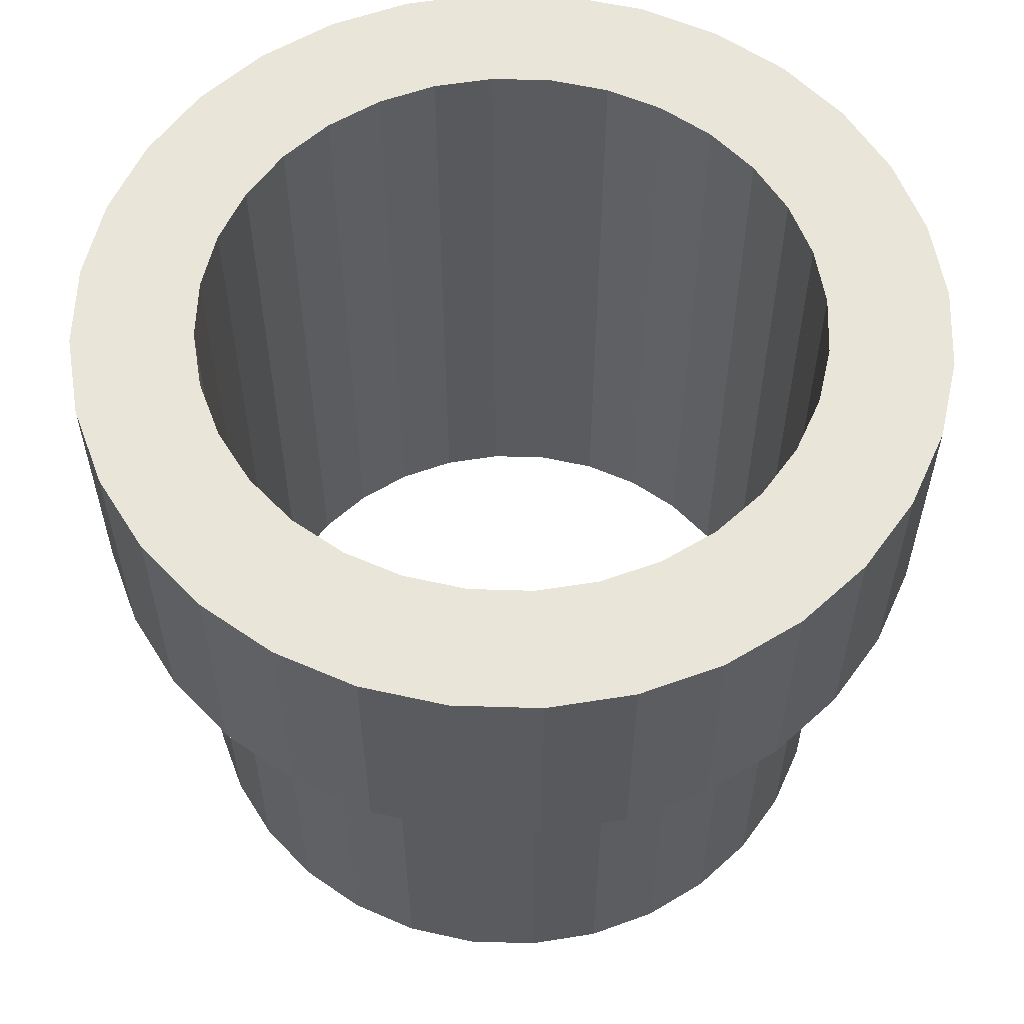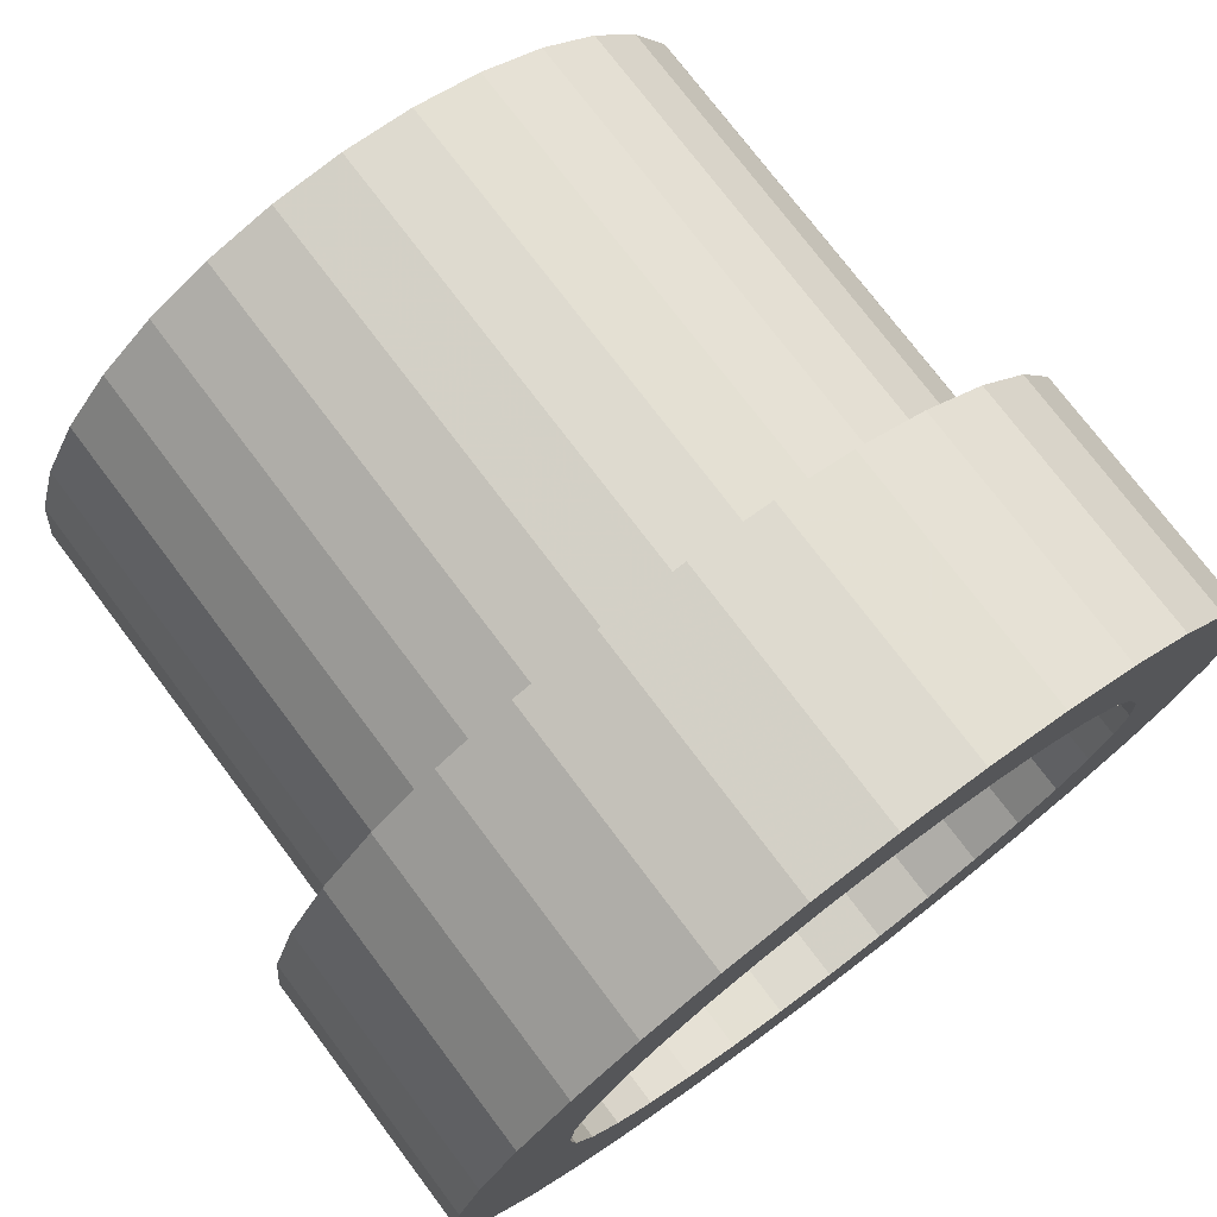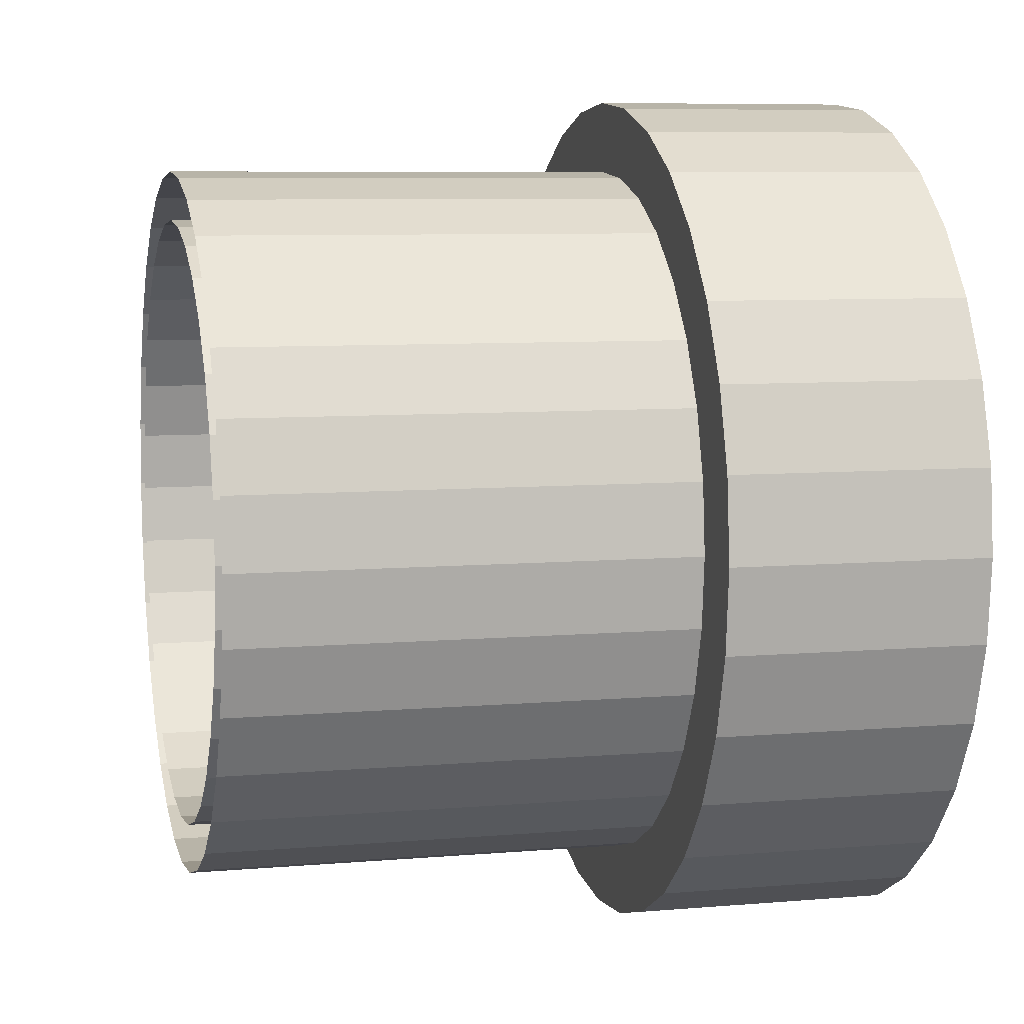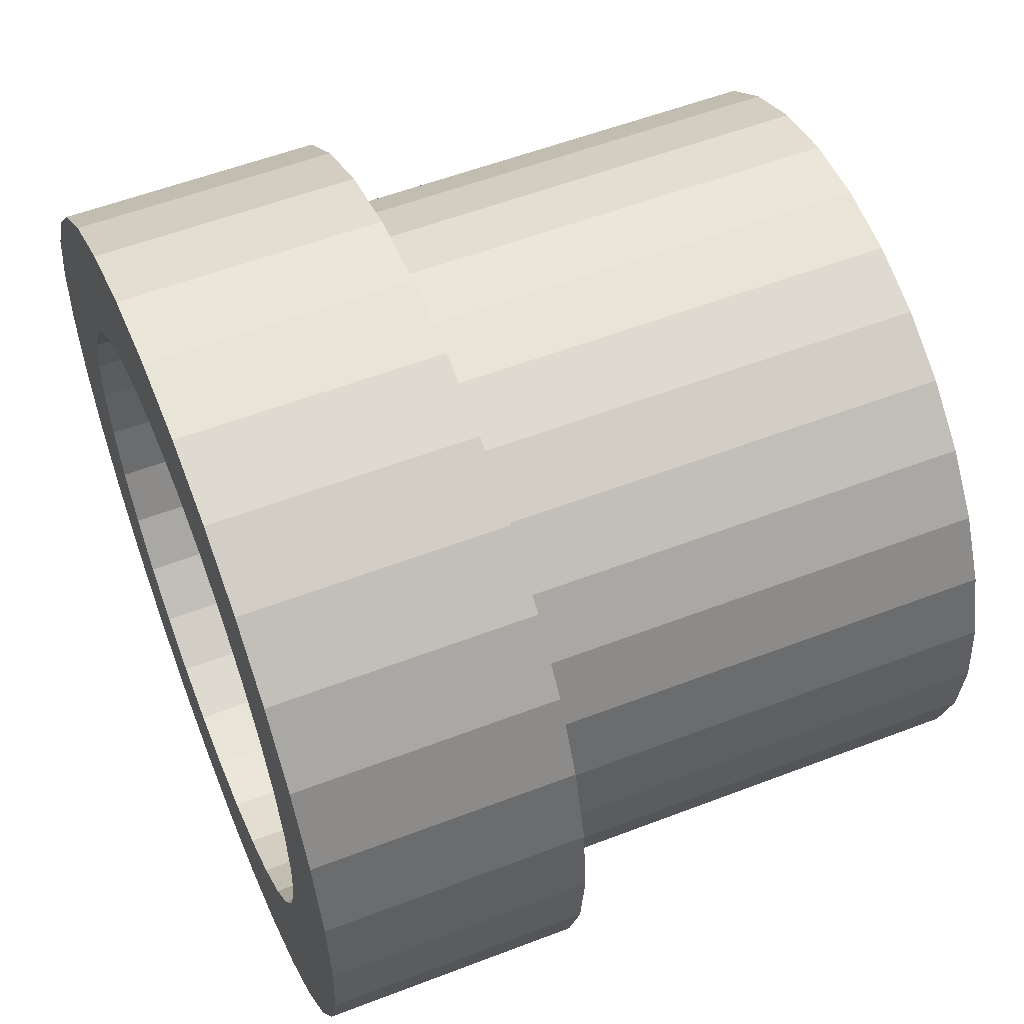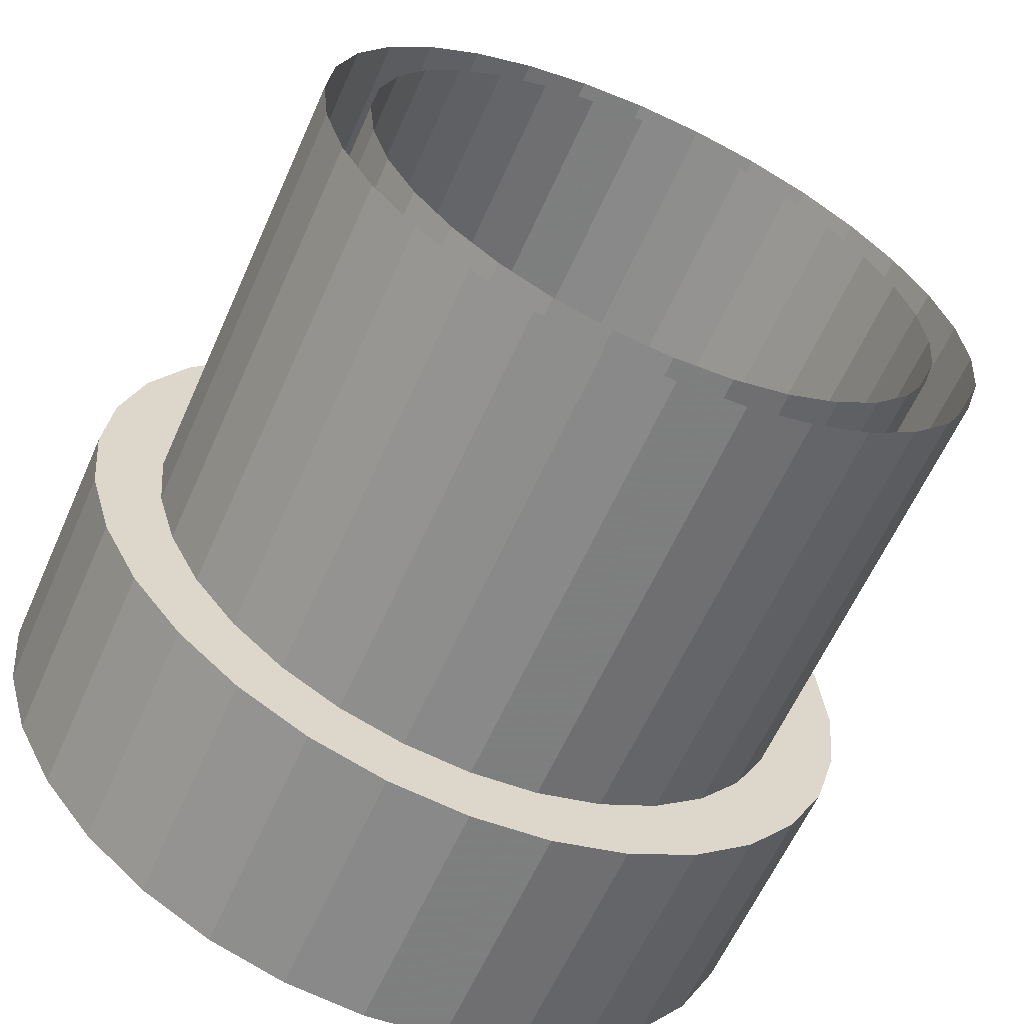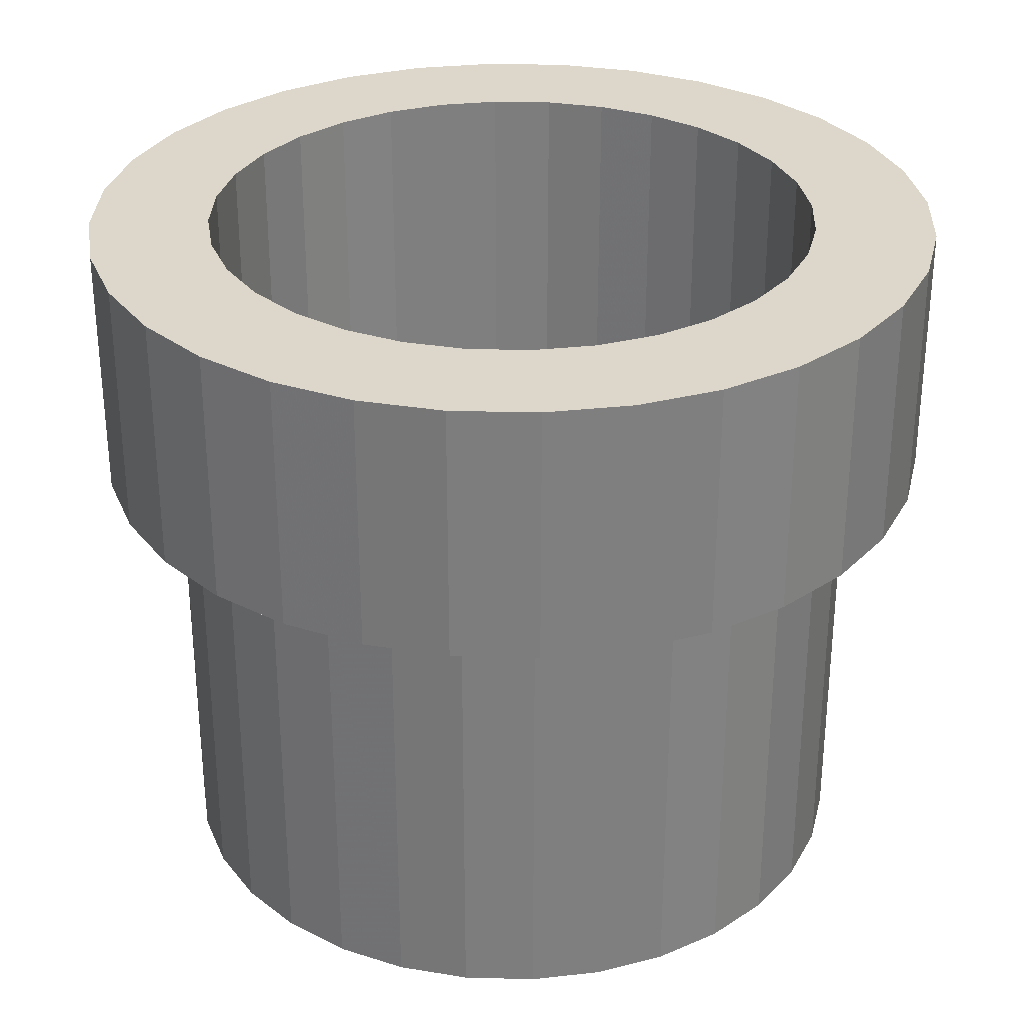
<metadata>
{"format":"obj","ext":"obj","renderer":"f3d","projection":"perspective","resolution":1024,"background":"white","views":[{"elev":57.8,"azim":-71.3,"up":"+Y"},{"elev":75.1,"azim":143.0,"up":"+Z"},{"elev":7.4,"azim":76.1,"up":"+Z"},{"elev":55.7,"azim":-112.0,"up":"+Z"},{"elev":-61.5,"azim":-24.0,"up":"+Z"},{"elev":30.7,"azim":154.0,"up":"+Y"}]}
</metadata>
<code>
o Cylinder
v 0 0 -2
v 0 2.531 -2
v 0.3902 0 -1.962
v 0.3902 2.531 -1.962
v 0.7654 0 -1.848
v 0.7654 2.531 -1.848
v 1.111 0 -1.663
v 1.111 2.531 -1.663
v 1.414 0 -1.414
v 1.414 2.531 -1.414
v 1.663 0 -1.111
v 1.663 2.531 -1.111
v 1.848 0 -0.7654
v 1.848 2.531 -0.7654
v 1.962 0 -0.3902
v 1.962 2.531 -0.3902
v 2 0 -0
v 2 2.531 -0
v 1.962 0 0.3902
v 1.962 2.531 0.3902
v 1.848 0 0.7654
v 1.848 2.531 0.7654
v 1.663 0 1.111
v 1.663 2.531 1.111
v 1.414 0 1.414
v 1.414 2.531 1.414
v 1.111 0 1.663
v 1.111 2.531 1.663
v 0.7654 0 1.848
v 0.7654 2.531 1.848
v 0.3902 0 1.962
v 0.3902 2.531 1.962
v -1e-06 0 2
v -1e-06 2.531 2
v -0.3902 0 1.962
v -0.3902 2.531 1.962
v -0.7654 0 1.848
v -0.7654 2.531 1.848
v -1.111 0 1.663
v -1.111 2.531 1.663
v -1.414 0 1.414
v -1.414 2.531 1.414
v -1.663 0 1.111
v -1.663 2.531 1.111
v -1.848 0 0.7654
v -1.848 2.531 0.7654
v -1.962 0 0.3902
v -1.962 2.531 0.3902
v -2 0 -2e-06
v -2 2.531 -2e-06
v -1.962 0 -0.3902
v -1.962 2.531 -0.3902
v -1.848 0 -0.7654
v -1.848 2.531 -0.7654
v -1.663 0 -1.111
v -1.663 2.531 -1.111
v -1.414 0 -1.414
v -1.414 2.531 -1.414
v -1.111 0 -1.663
v -1.111 2.531 -1.663
v -0.7654 0 -1.848
v -0.7654 2.531 -1.848
v -0.3902 0 -1.962
v -0.3902 2.531 -1.962
v -0 2.531 -2.4
v 0.4682 2.531 -2.354
v 0.9184 2.531 -2.217
v 1.333 2.531 -1.996
v 1.697 2.531 -1.697
v 1.996 2.531 -1.333
v 2.217 2.531 -0.9184
v 2.354 2.531 -0.4682
v 2.4 2.531 -0
v 2.354 2.531 0.4682
v 2.217 2.531 0.9184
v 1.996 2.531 1.333
v 1.697 2.531 1.697
v 1.333 2.531 1.996
v 0.9184 2.531 2.217
v 0.4682 2.531 2.354
v -1e-06 2.531 2.4
v -0.4682 2.531 2.354
v -0.9184 2.531 2.217
v -1.333 2.531 1.996
v -1.697 2.531 1.697
v -1.996 2.531 1.333
v -2.217 2.531 0.9184
v -2.354 2.531 0.4682
v -2.4 2.531 -2e-06
v -2.354 2.531 -0.4682
v -2.217 2.531 -0.9184
v -1.996 2.531 -1.333
v -1.697 2.531 -1.697
v -1.333 2.531 -1.996
v -0.9184 2.531 -2.217
v -0.4682 2.531 -2.354
v -0 3.975 -2.4
v 0.4682 3.975 -2.354
v 0.9184 3.975 -2.217
v 1.333 3.975 -1.996
v 1.697 3.975 -1.697
v 1.996 3.975 -1.333
v 2.217 3.975 -0.9184
v 2.354 3.975 -0.4682
v 2.4 3.975 -0
v 2.354 3.975 0.4682
v 2.217 3.975 0.9184
v 1.996 3.975 1.333
v 1.697 3.975 1.697
v 1.333 3.975 1.996
v 0.9184 3.975 2.217
v 0.4682 3.975 2.354
v -1e-06 3.975 2.4
v -0.4682 3.975 2.354
v -0.9184 3.975 2.217
v -1.333 3.975 1.996
v -1.697 3.975 1.697
v -1.996 3.975 1.333
v -2.217 3.975 0.9184
v -2.354 3.975 0.4682
v -2.4 3.975 -2e-06
v -2.354 3.975 -0.4682
v -2.217 3.975 -0.9184
v -1.996 3.975 -1.333
v -1.697 3.975 -1.697
v -1.333 3.975 -1.996
v -0.9184 3.975 -2.217
v -0.4682 3.975 -2.354
v 0 3.975 -1.728
v 0.3371 3.975 -1.695
v 0.6613 3.975 -1.596
v 0.96 3.975 -1.437
v 1.222 3.975 -1.222
v 1.437 3.975 -0.96
v 1.596 3.975 -0.6613
v 1.695 3.975 -0.3371
v 1.728 3.975 -0
v 1.695 3.975 0.3371
v 1.596 3.975 0.6613
v 1.437 3.975 0.96
v 1.222 3.975 1.222
v 0.96 3.975 1.437
v 0.6613 3.975 1.596
v 0.3371 3.975 1.695
v -1e-06 3.975 1.728
v -0.3371 3.975 1.695
v -0.6613 3.975 1.596
v -0.96 3.975 1.437
v -1.222 3.975 1.222
v -1.437 3.975 0.96
v -1.596 3.975 0.6613
v -1.695 3.975 0.3371
v -1.728 3.975 -2e-06
v -1.695 3.975 -0.3371
v -1.596 3.975 -0.6613
v -1.437 3.975 -0.96
v -1.222 3.975 -1.222
v -0.96 3.975 -1.437
v -0.6613 3.975 -1.596
v -0.3371 3.975 -1.695
v 1e-06 0 -1.728
v 0.3371 0 -1.695
v 0.6613 0 -1.596
v 0.96 0 -1.437
v 1.222 0 -1.222
v 1.437 0 -0.96
v 1.596 0 -0.6613
v 1.695 0 -0.3371
v 1.728 0 -0
v 1.695 0 0.3371
v 1.596 0 0.6613
v 1.437 0 0.96
v 1.222 0 1.222
v 0.96 0 1.437
v 0.6613 0 1.596
v 0.3371 0 1.695
v 1e-06 0 1.728
v -0.3371 0 1.695
v -0.6613 0 1.596
v -0.96 0 1.437
v -1.222 0 1.222
v -1.437 0 0.96
v -1.596 0 0.6613
v -1.695 0 0.3371
v -1.728 0 -2e-06
v -1.695 0 -0.3371
v -1.596 0 -0.6613
v -1.437 0 -0.96
v -1.222 0 -1.222
v -0.96 0 -1.437
v -0.6613 0 -1.596
v -0.3371 0 -1.695
f 1 2 4 3
f 3 4 6 5
f 5 6 8 7
f 7 8 10 9
f 9 10 12 11
f 11 12 14 13
f 13 14 16 15
f 15 16 18 17
f 17 18 20 19
f 19 20 22 21
f 21 22 24 23
f 23 24 26 25
f 25 26 28 27
f 27 28 30 29
f 29 30 32 31
f 31 32 34 33
f 33 34 36 35
f 35 36 38 37
f 37 38 40 39
f 39 40 42 41
f 41 42 44 43
f 43 44 46 45
f 45 46 48 47
f 47 48 50 49
f 49 50 52 51
f 51 52 54 53
f 53 54 56 55
f 55 56 58 57
f 57 58 60 59
f 59 60 62 61
f 60 58 93 94
f 63 64 2 1
f 61 62 64 63
f 89 88 120 121
f 38 36 82 83
f 16 14 71 72
f 2 64 96 65
f 44 42 85 86
f 22 20 74 75
f 50 48 88 89
f 6 4 66 67
f 28 26 77 78
f 56 54 91 92
f 12 10 69 70
f 34 32 80 81
f 62 60 94 95
f 40 38 83 84
f 4 2 65 66
f 18 16 72 73
f 46 44 86 87
f 24 22 75 76
f 52 50 89 90
f 8 6 67 68
f 30 28 78 79
f 58 56 92 93
f 36 34 81 82
f 14 12 70 71
f 64 62 95 96
f 42 40 84 85
f 20 18 73 74
f 48 46 87 88
f 26 24 76 77
f 54 52 90 91
f 10 8 68 69
f 32 30 79 80
f 125 124 156 157
f 67 66 98 99
f 78 77 109 110
f 87 86 118 119
f 76 75 107 108
f 96 95 127 128
f 85 84 116 117
f 74 73 105 106
f 94 93 125 126
f 83 82 114 115
f 72 71 103 104
f 92 91 123 124
f 70 69 101 102
f 81 80 112 113
f 90 89 121 122
f 68 67 99 100
f 79 78 110 111
f 88 87 119 120
f 66 65 97 98
f 77 76 108 109
f 65 96 128 97
f 86 85 117 118
f 75 74 106 107
f 95 94 126 127
f 84 83 115 116
f 73 72 104 105
f 93 92 124 125
f 82 81 113 114
f 71 70 102 103
f 91 90 122 123
f 69 68 100 101
f 80 79 111 112
f 159 158 190 191
f 114 113 145 146
f 103 102 134 135
f 123 122 154 155
f 101 100 132 133
f 112 111 143 144
f 121 120 152 153
f 99 98 130 131
f 110 109 141 142
f 119 118 150 151
f 108 107 139 140
f 128 127 159 160
f 117 116 148 149
f 106 105 137 138
f 126 125 157 158
f 115 114 146 147
f 104 103 135 136
f 124 123 155 156
f 102 101 133 134
f 113 112 144 145
f 122 121 153 154
f 100 99 131 132
f 111 110 142 143
f 120 119 151 152
f 98 97 129 130
f 109 108 140 141
f 97 128 160 129
f 118 117 149 150
f 107 106 138 139
f 127 126 158 159
f 116 115 147 148
f 105 104 136 137
f 148 147 179 180
f 137 136 168 169
f 157 156 188 189
f 146 145 177 178
f 135 134 166 167
f 155 154 186 187
f 133 132 164 165
f 144 143 175 176
f 153 152 184 185
f 131 130 162 163
f 142 141 173 174
f 151 150 182 183
f 140 139 171 172
f 160 159 191 192
f 149 148 180 181
f 138 137 169 170
f 158 157 189 190
f 147 146 178 179
f 136 135 167 168
f 156 155 187 188
f 134 133 165 166
f 145 144 176 177
f 154 153 185 186
f 132 131 163 164
f 143 142 174 175
f 152 151 183 184
f 130 129 161 162
f 141 140 172 173
f 129 160 192 161
f 150 149 181 182
f 139 138 170 171

</code>
